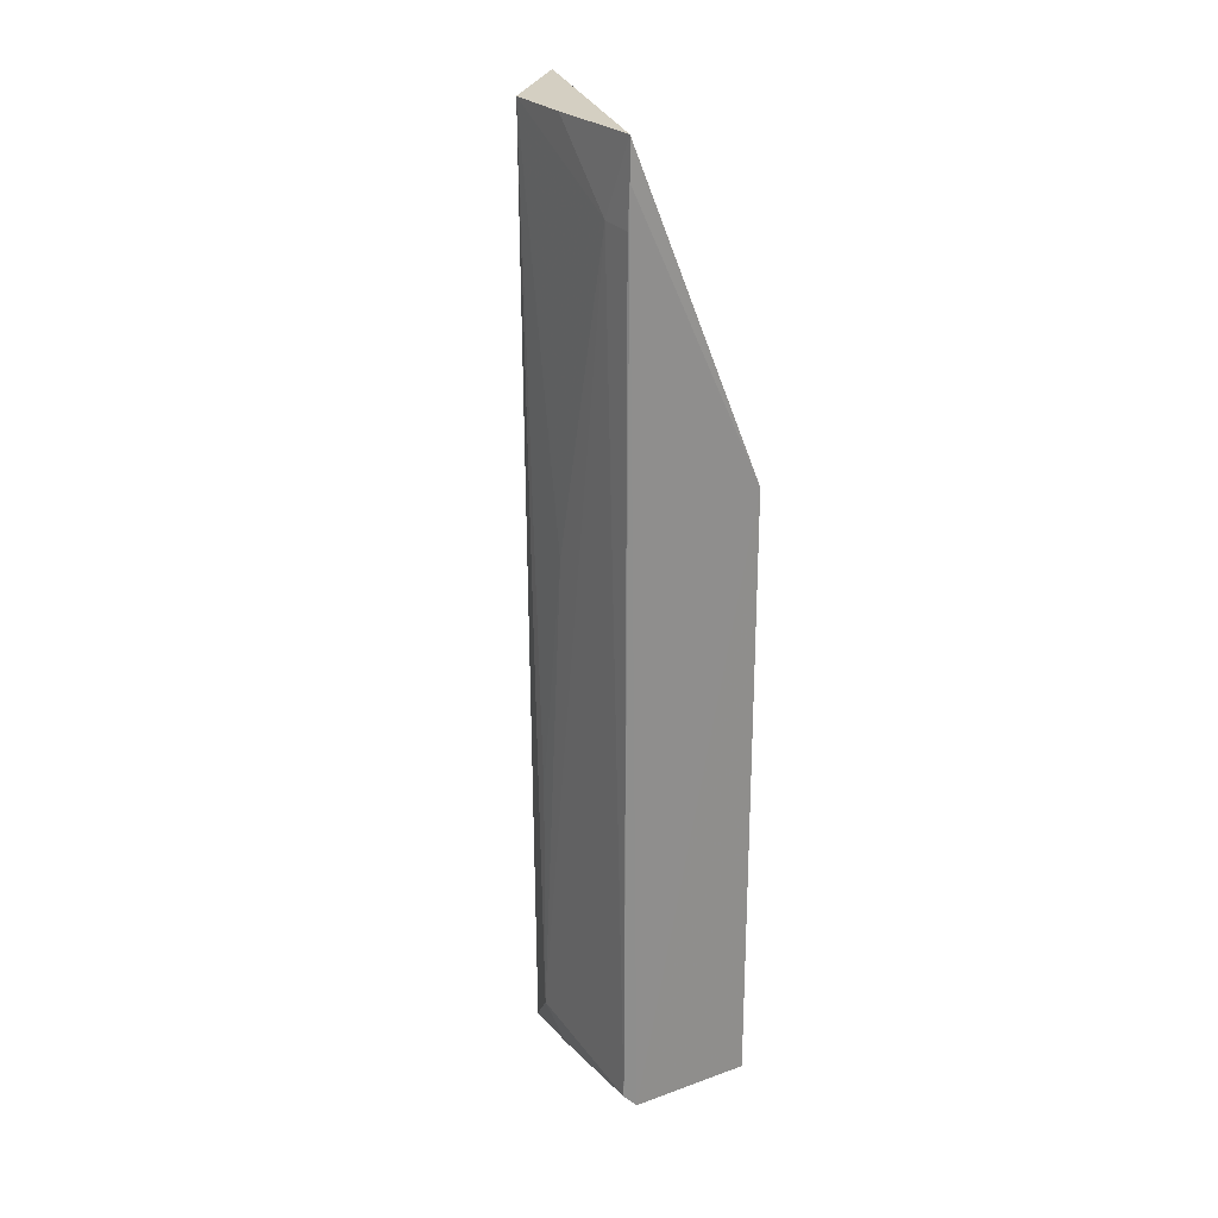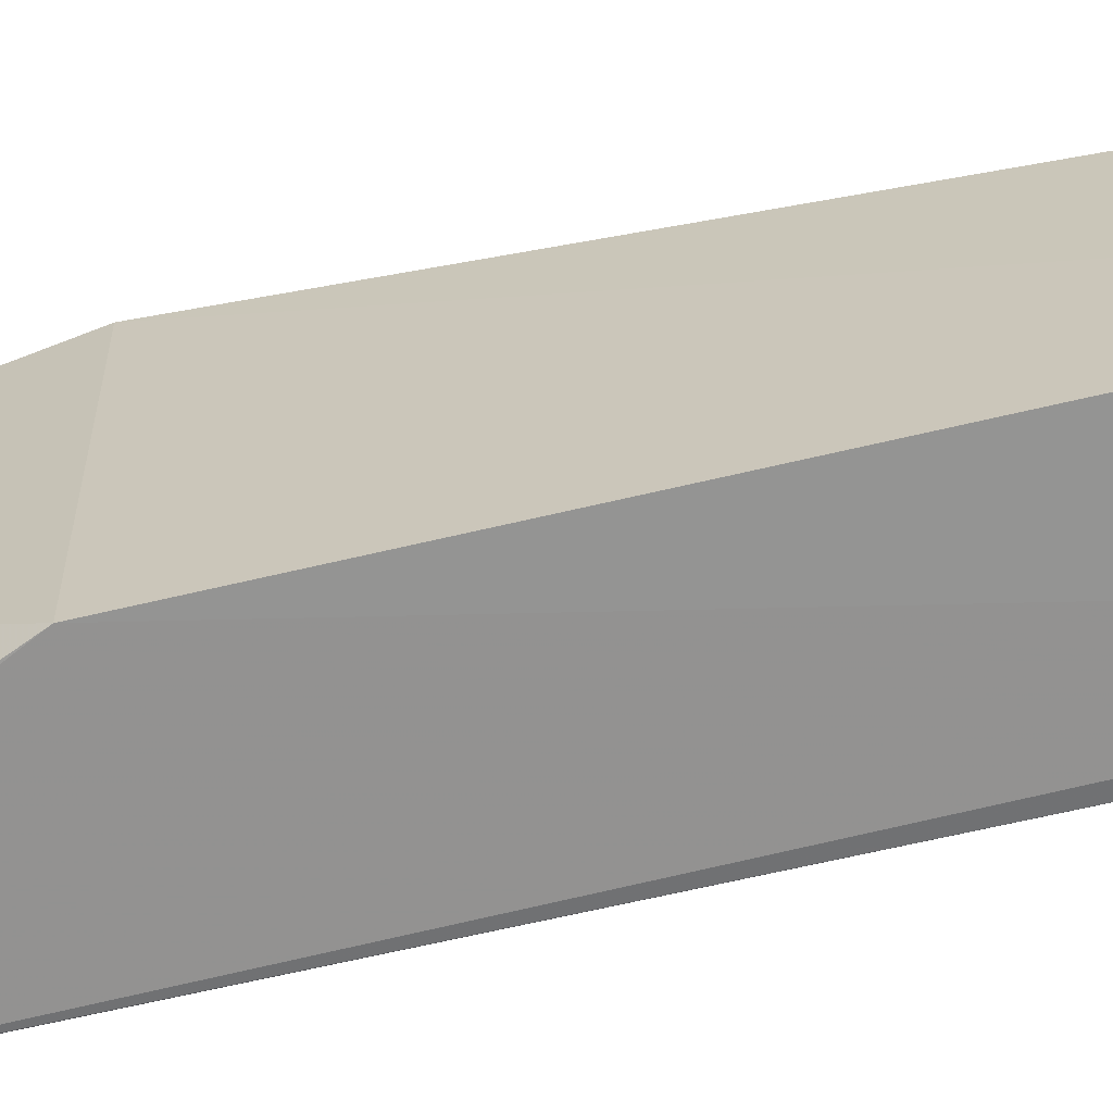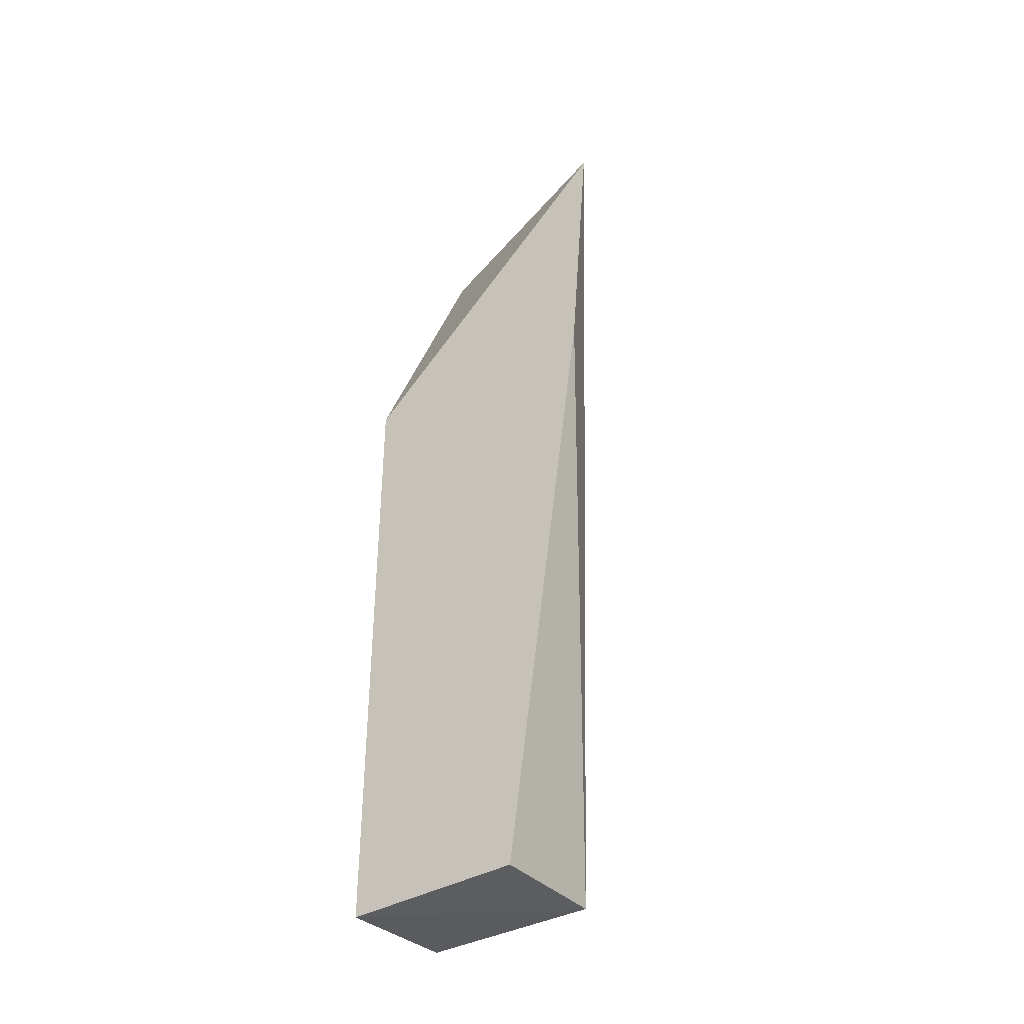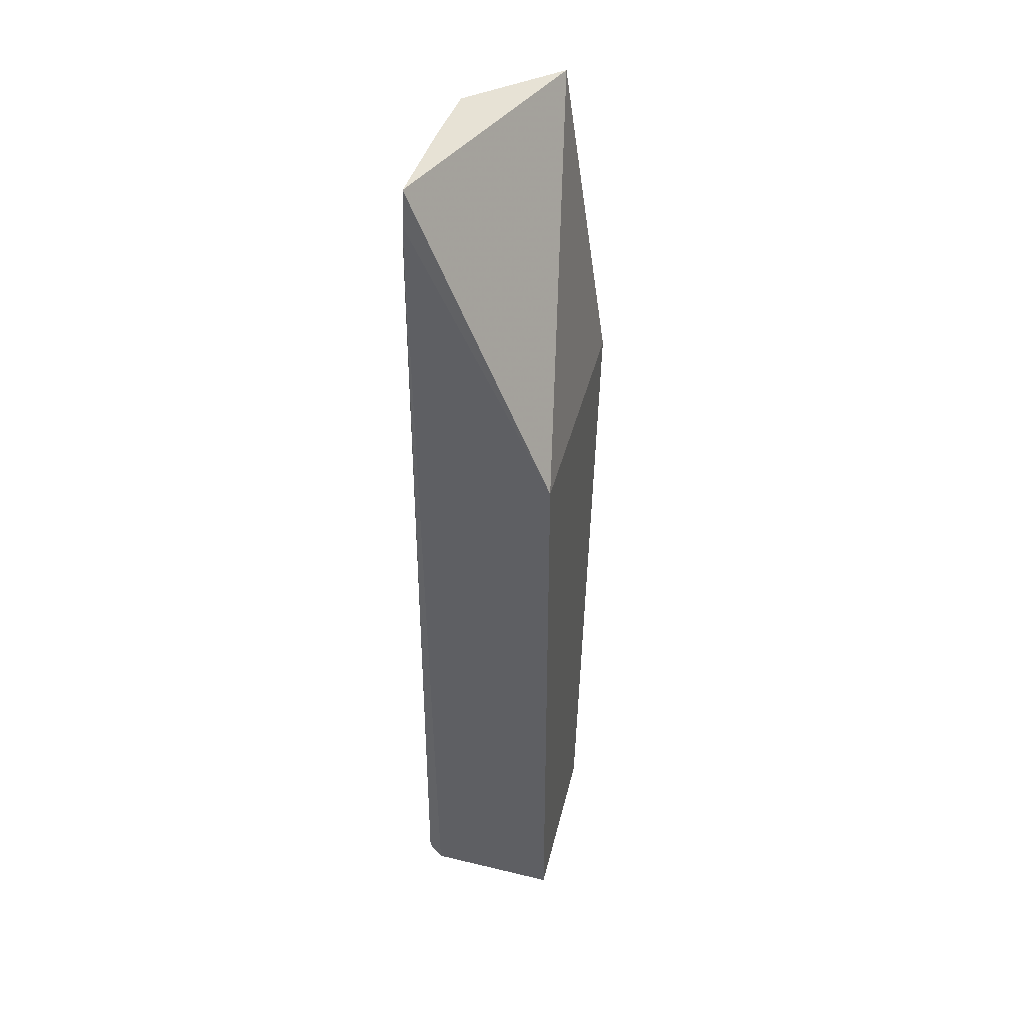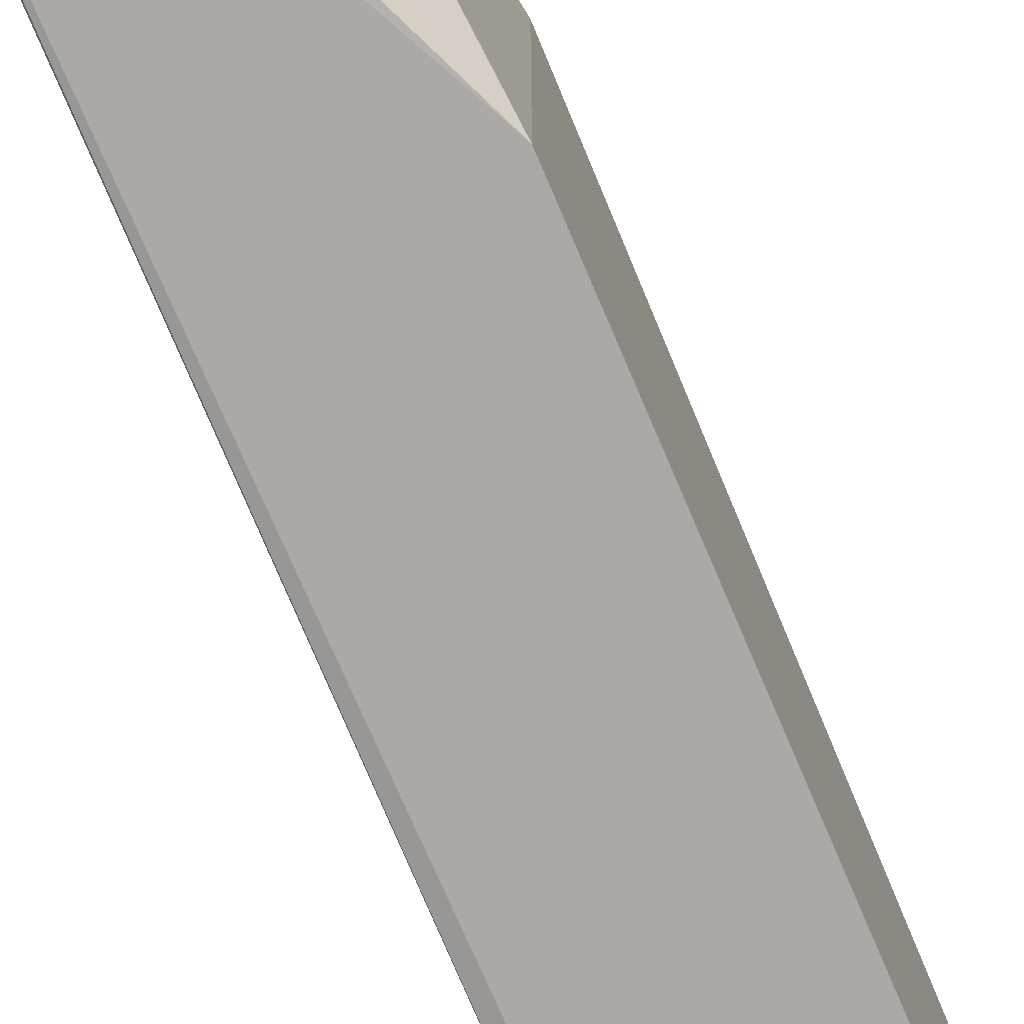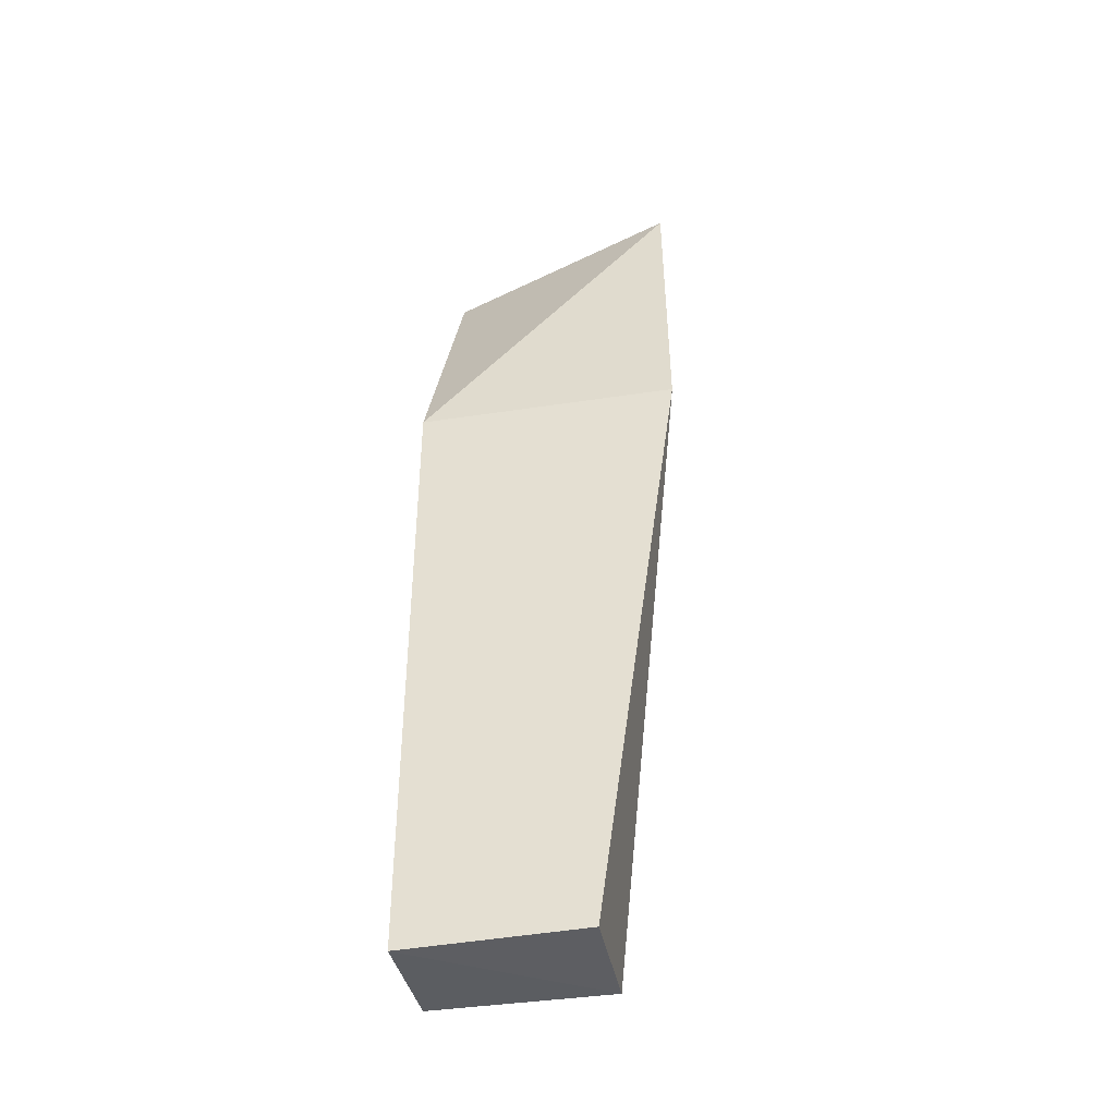
<metadata>
{"format":"obj","ext":"obj","renderer":"f3d","projection":"perspective","resolution":1024,"background":"white","views":[{"elev":25.3,"azim":-34.2,"up":"+Z"},{"elev":-66.2,"azim":103.3,"up":"+Y"},{"elev":-37.7,"azim":125.1,"up":"+Z"},{"elev":41.2,"azim":13.6,"up":"+Z"},{"elev":-75.1,"azim":22.9,"up":"+Y"},{"elev":-40.8,"azim":100.7,"up":"+Z"}]}
</metadata>
<code>
v -0.01165 0.03921 0.05871
v -0.008812 0.02339 0.03873
v -0.00878 0.0344 0.0005803
v -0.01668 0.03431 0.0009343
v -0.01736 0.02351 0.05866
v -0.008753 0.02337 0.00031
v -0.008803 0.03968 0.0387
v -0.01695 0.0344 0.05864
v -0.01757 0.02341 0.001884
v -0.01736 0.02353 0.05869
v -0.01675 0.02325 0.0009867
v -0.01751 0.03208 0.003446
v -0.01743 0.02341 0.05642
v -0.01745 0.02993 0.001759
v -0.01755 0.02537 0.05417
v -0.01749 0.02348 0.05401
v -0.01749 0.02985 0.03425
v -0.0172 0.03 0.05866
v -0.01744 0.03199 0.01875
f 6 4 3
f 7 3 4
f 7 4 1
f 7 1 2
f 7 6 3
f 7 2 6
f 8 1 4
f 10 1 8
f 10 5 2
f 10 2 1
f 11 9 4
f 11 4 6
f 11 6 2
f 12 8 4
f 13 11 2
f 13 2 5
f 13 9 11
f 13 5 10
f 14 12 4
f 14 4 9
f 14 9 12
f 15 12 9
f 15 13 10
f 16 15 9
f 16 9 13
f 16 13 15
f 17 15 8
f 17 12 15
f 18 15 10
f 18 10 8
f 18 8 15
f 19 17 8
f 19 8 12
f 19 12 17

</code>
